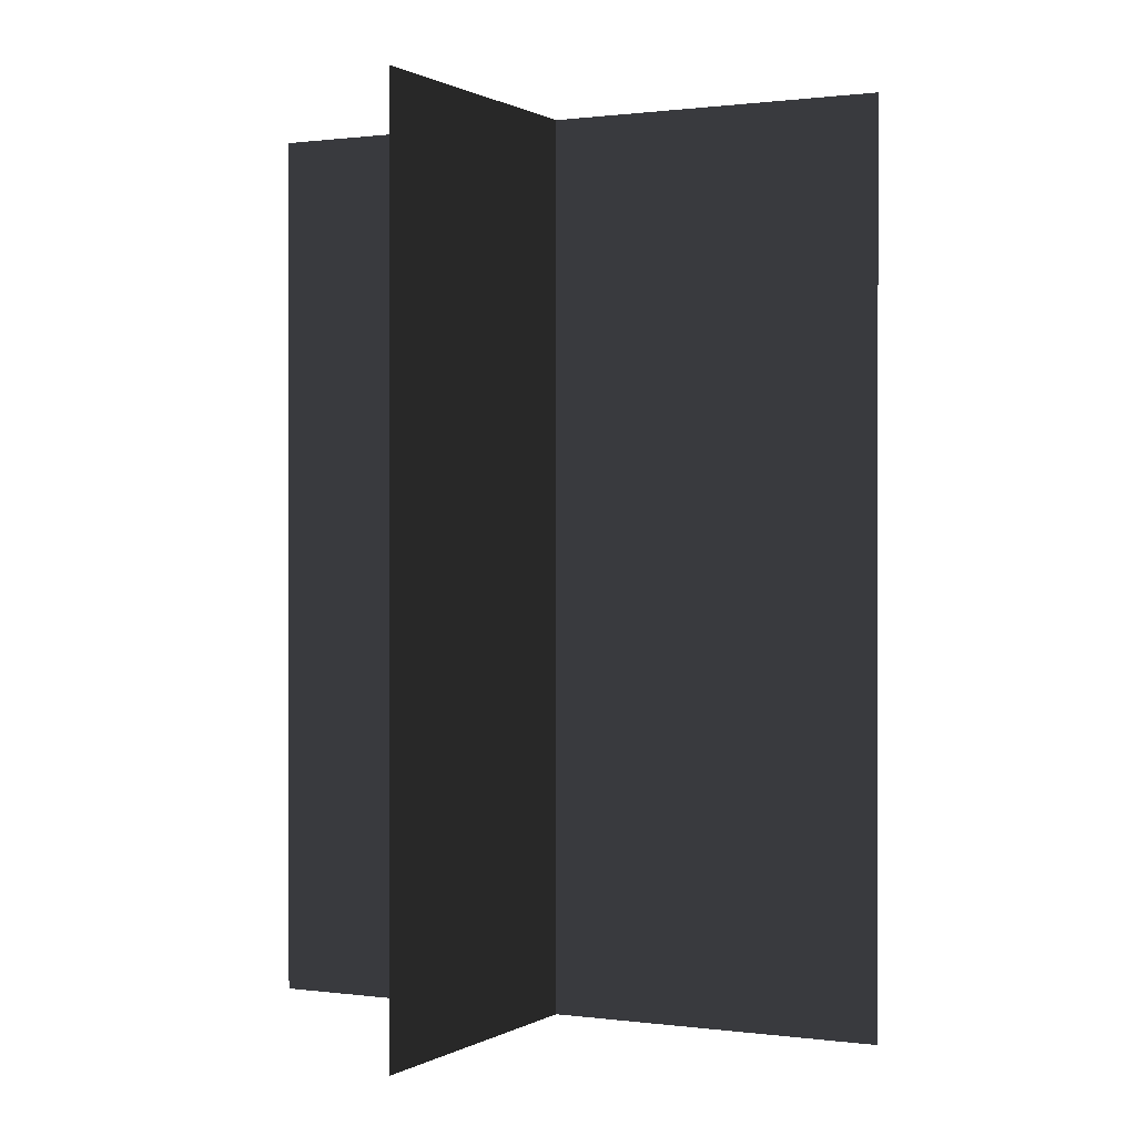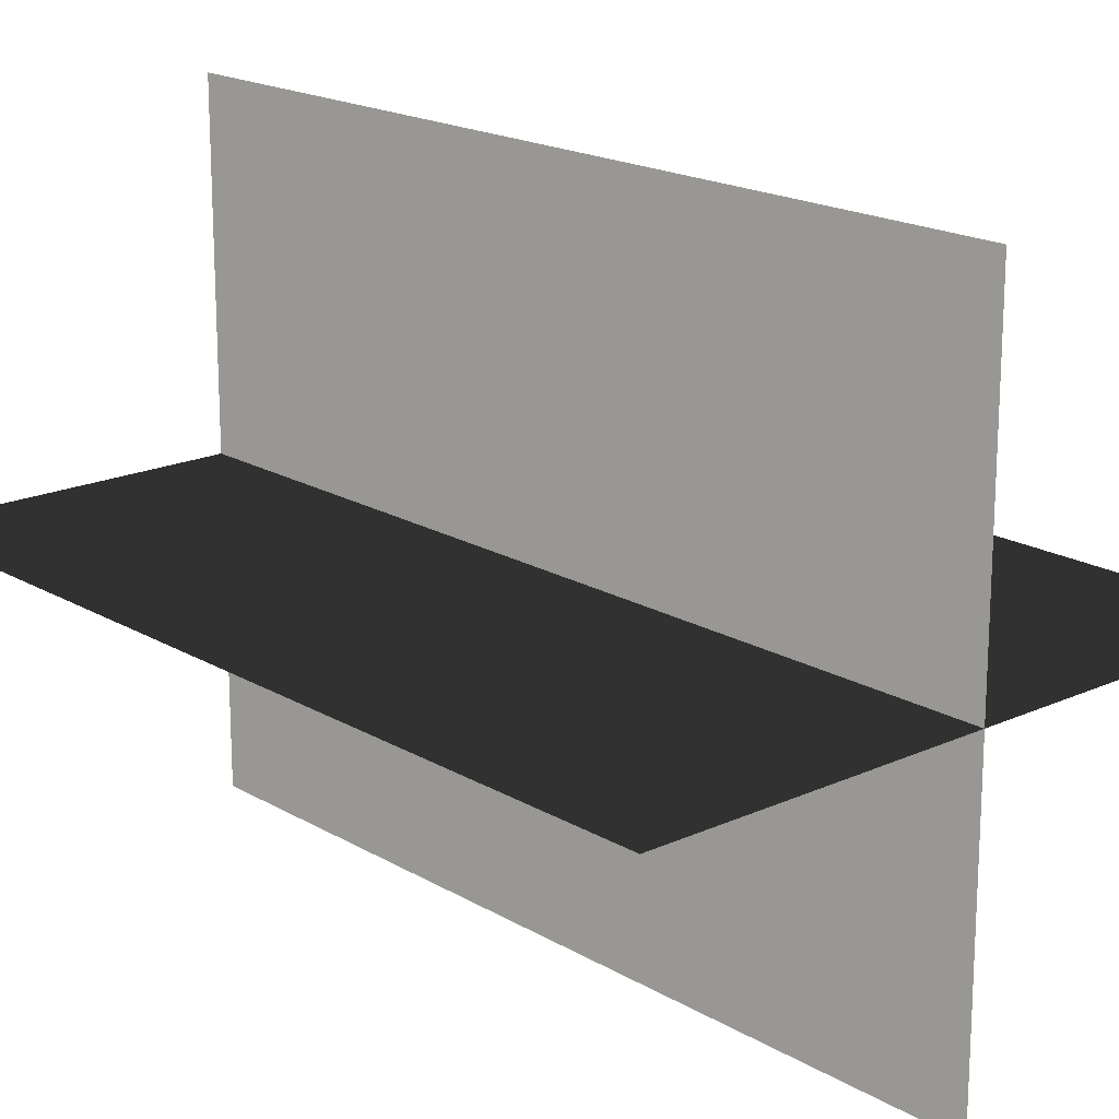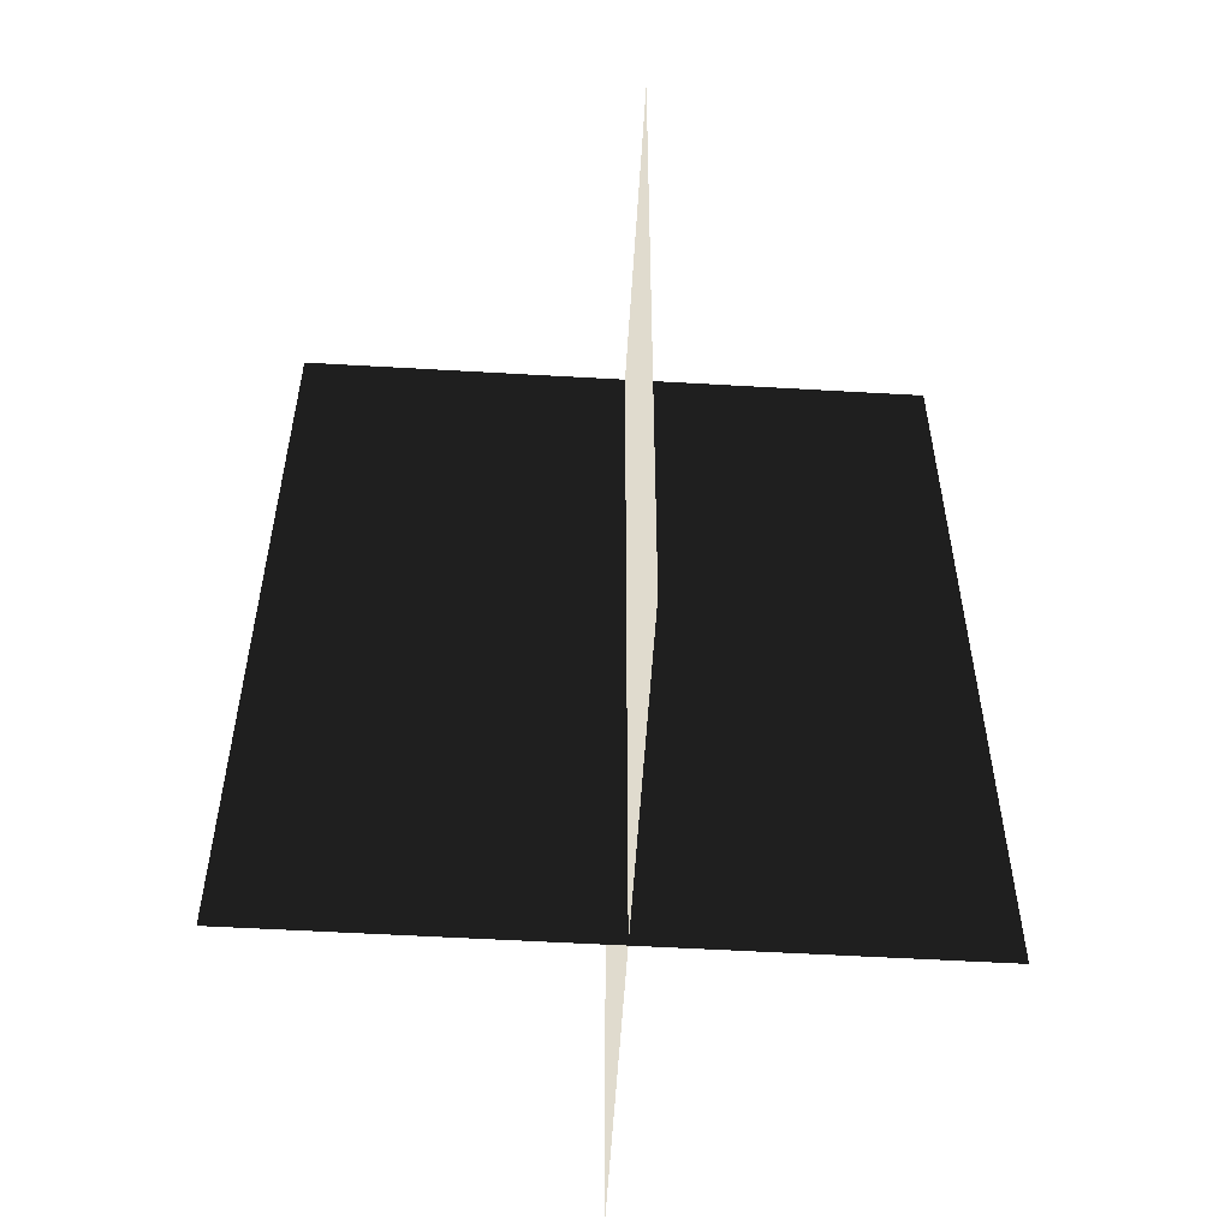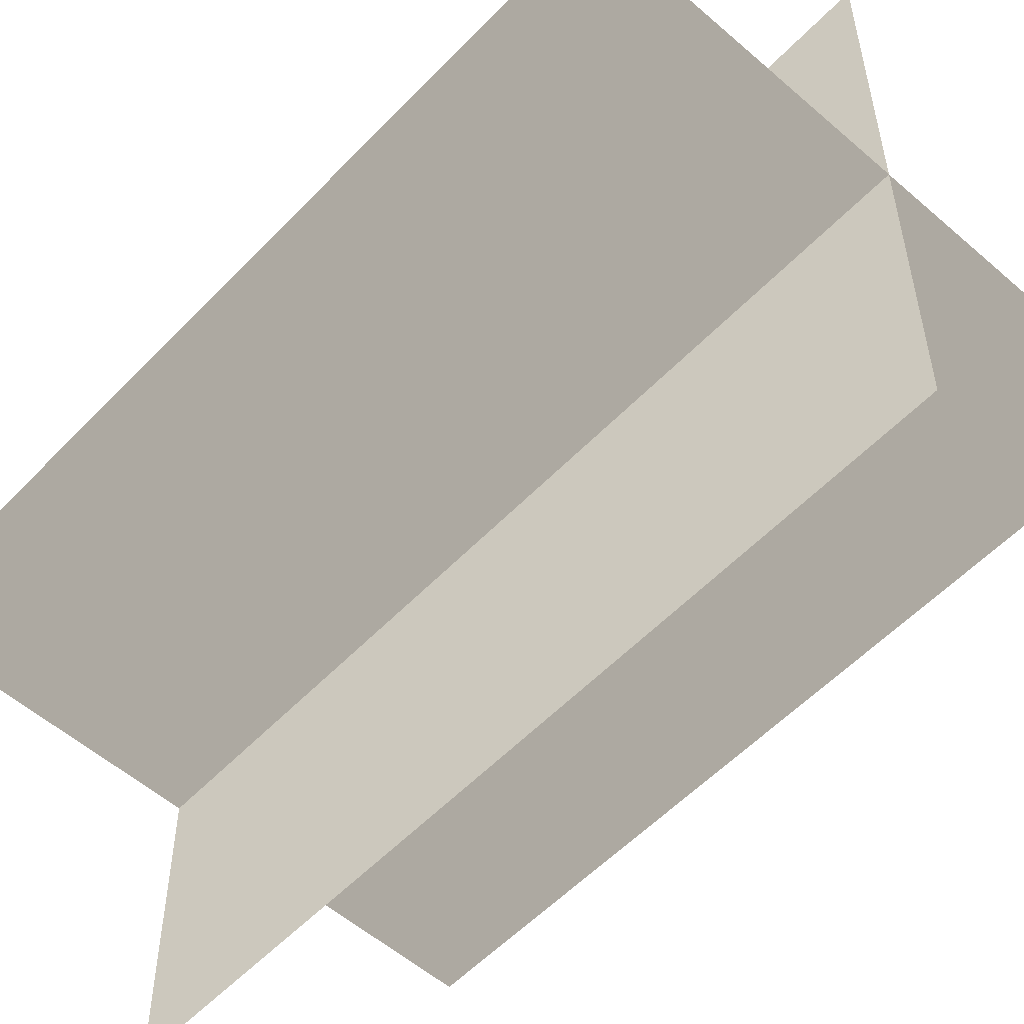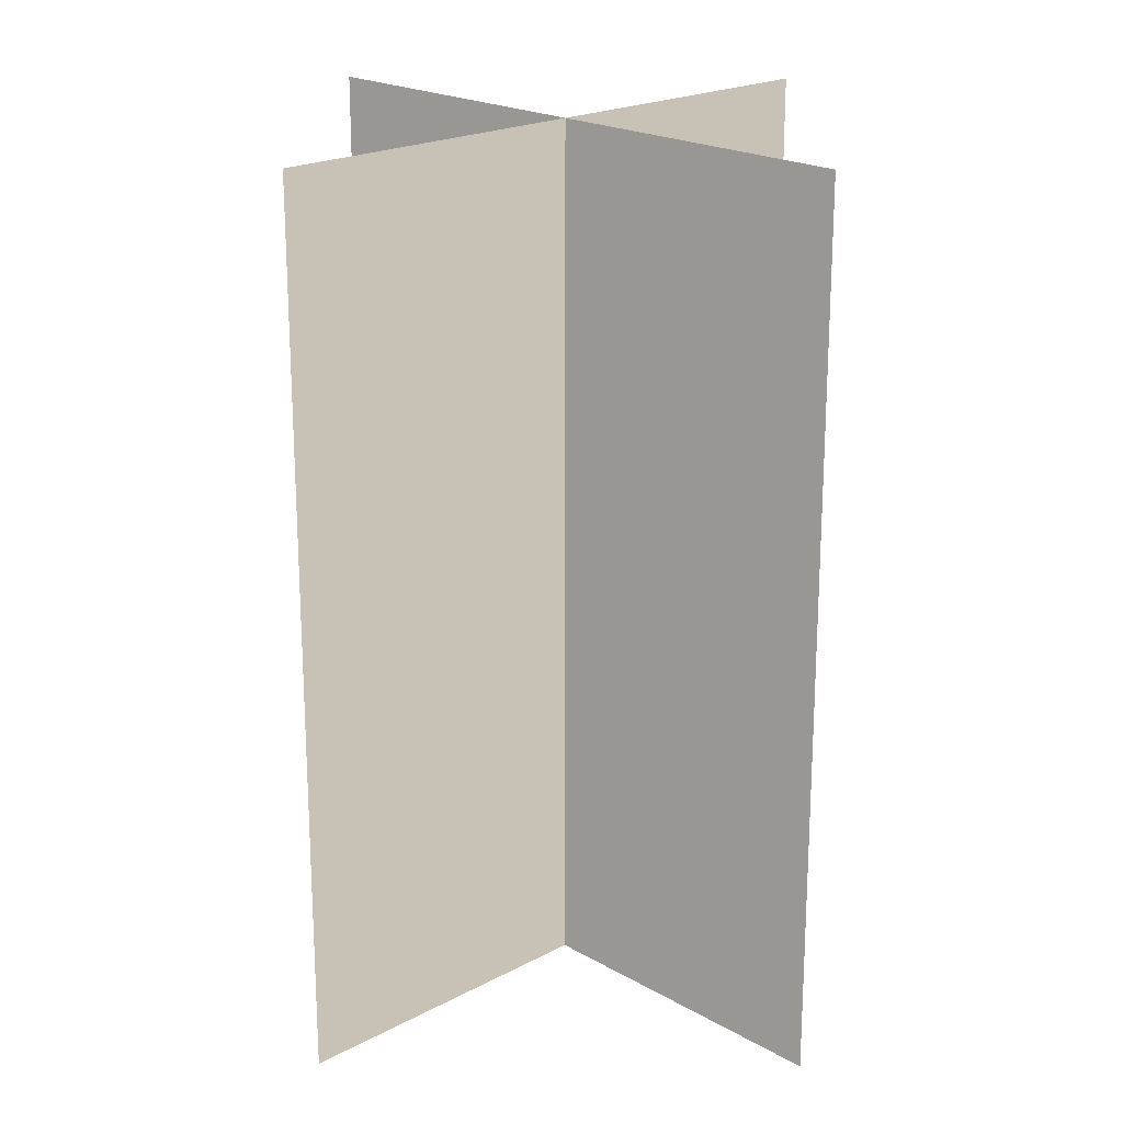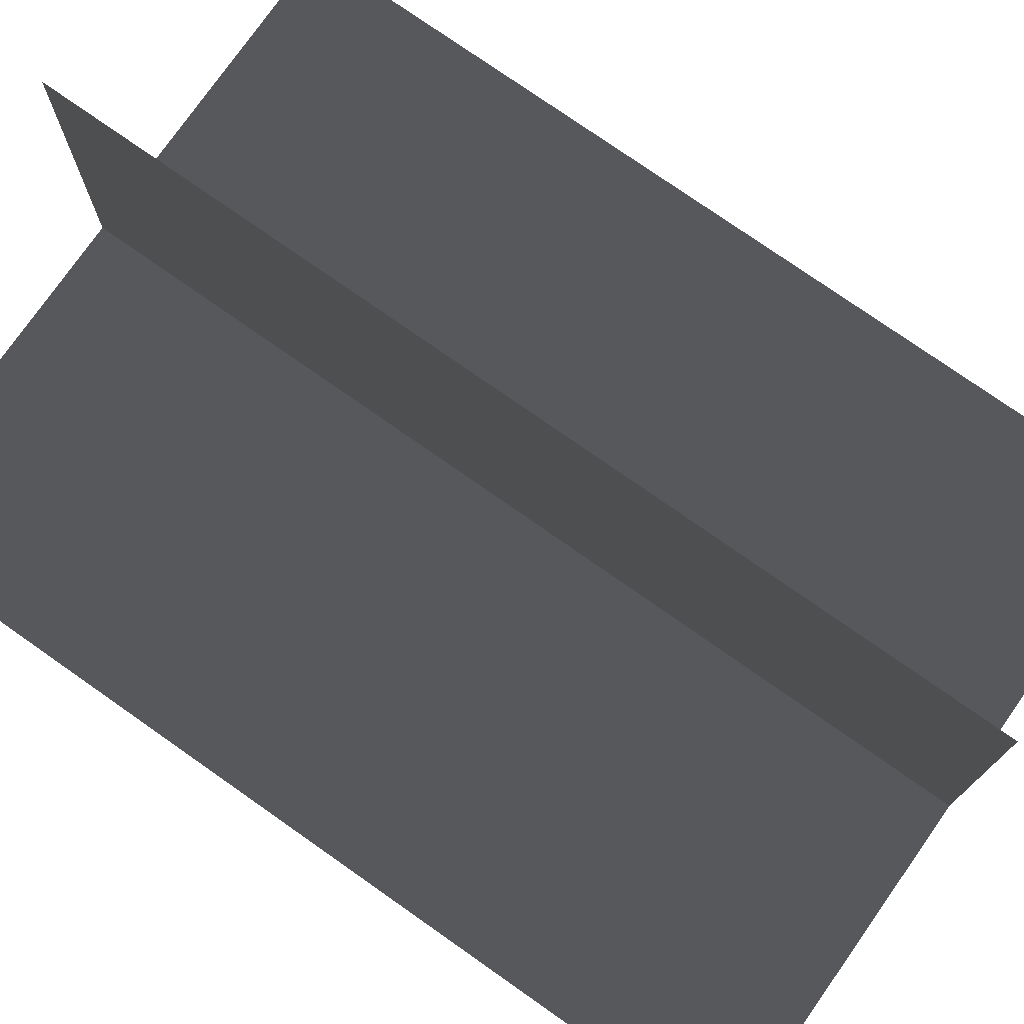
<metadata>
{"format":"obj","ext":"obj","renderer":"f3d","projection":"perspective","resolution":1024,"background":"white","views":[{"elev":0.6,"azim":116.9,"up":"+Z"},{"elev":18.3,"azim":138.5,"up":"+Y"},{"elev":-55.2,"azim":-93.5,"up":"+Z"},{"elev":-55.2,"azim":137.4,"up":"+Y"},{"elev":20.7,"azim":-134.0,"up":"+Z"},{"elev":76.3,"azim":-54.9,"up":"+Y"}]}
</metadata>
<code>
v 0.1617 -0.009194 1.73e-06
v 0.1617 -0.009194 0.4323
v -0.1562 -0.009193 0.4323
v -0.1562 -0.009193 1.73e-06
v 0.005386 -0.1631 1.587e-06
v 0.005386 -0.1631 0.4323
v 0.005386 0.1548 0.4323
v 0.005386 0.1548 1.883e-06
g Palm_Tree_22925_231
f 1 3 2
f 1 4 3
f 5 7 6
f 5 8 7

</code>
